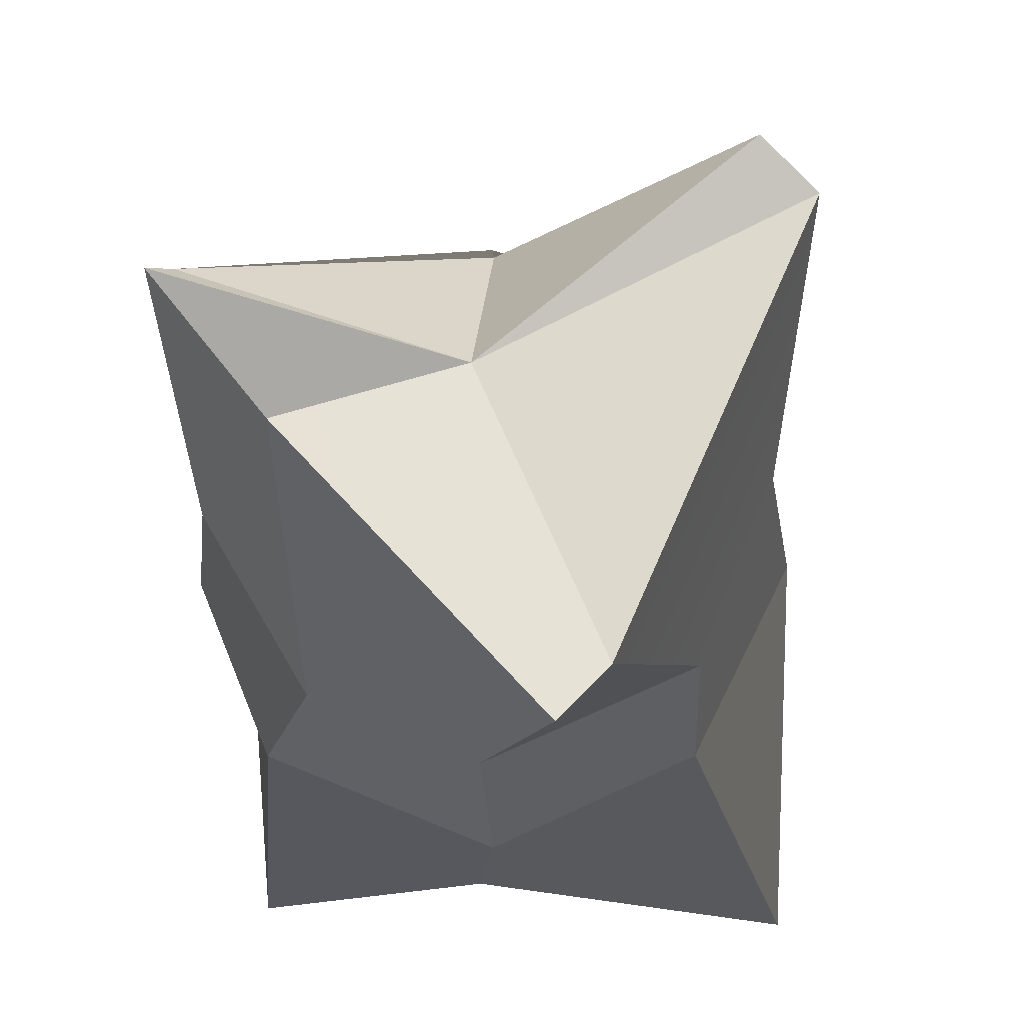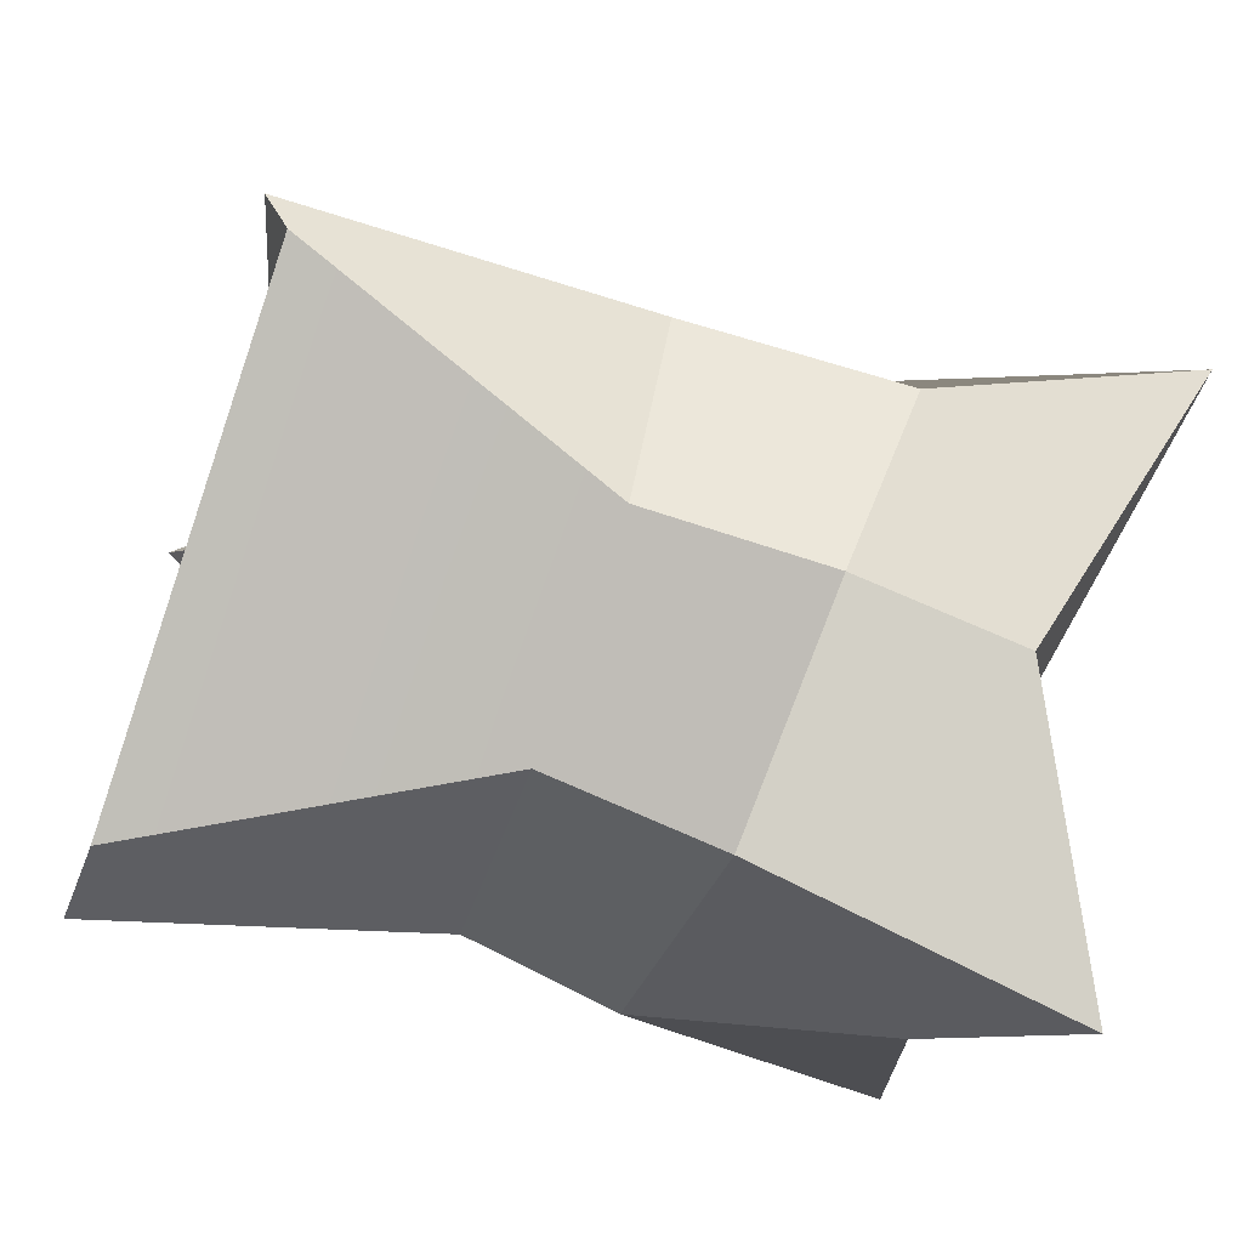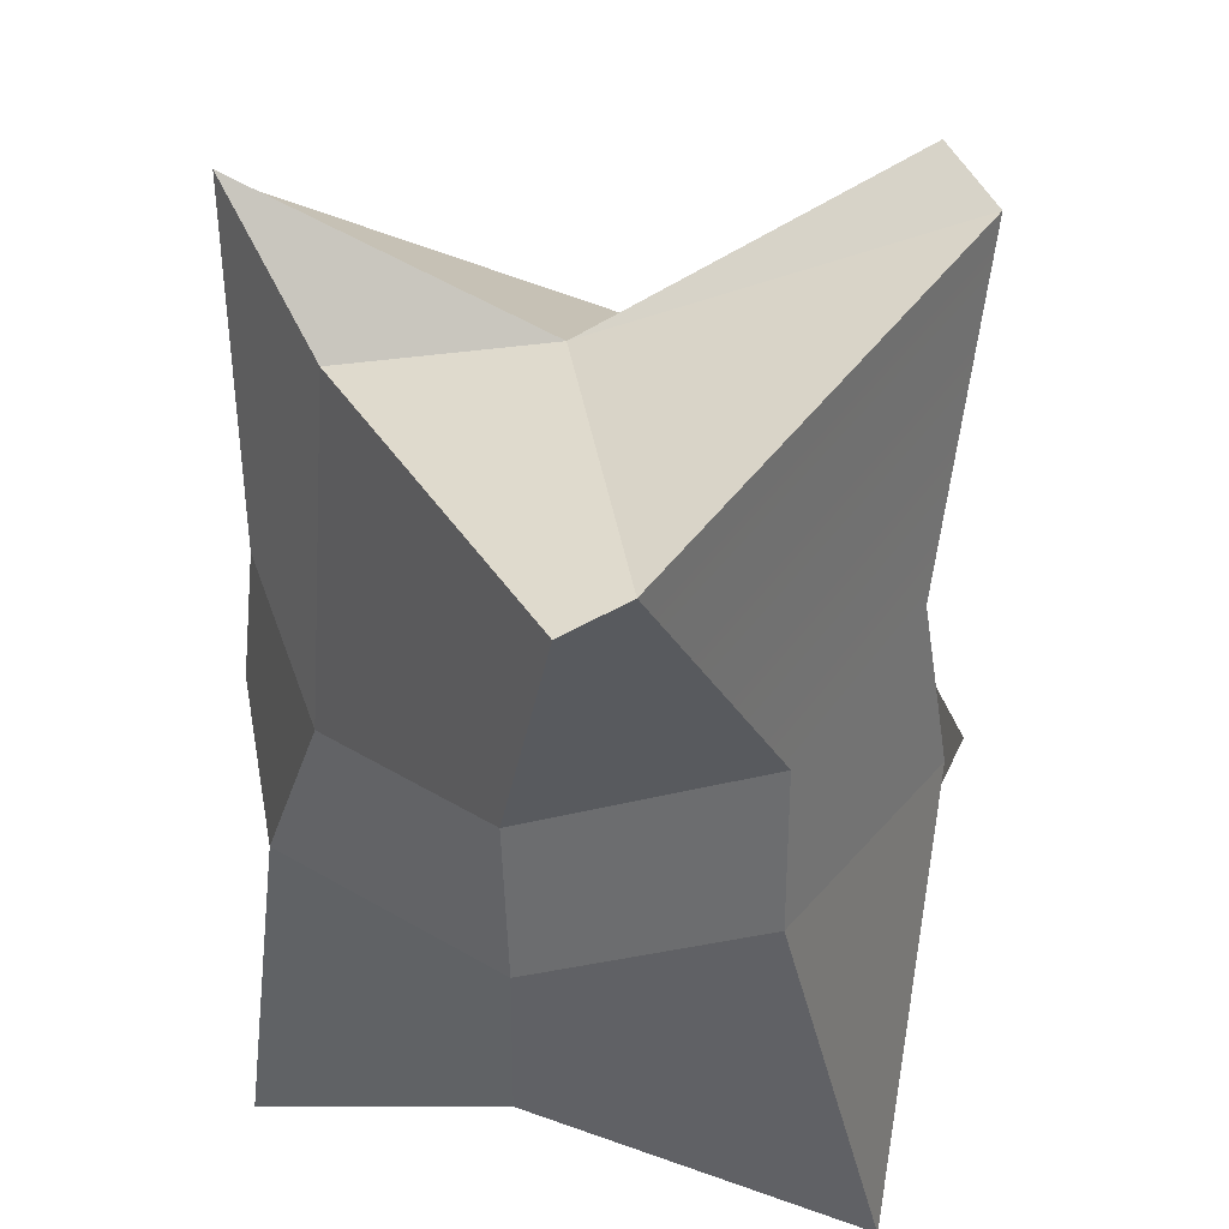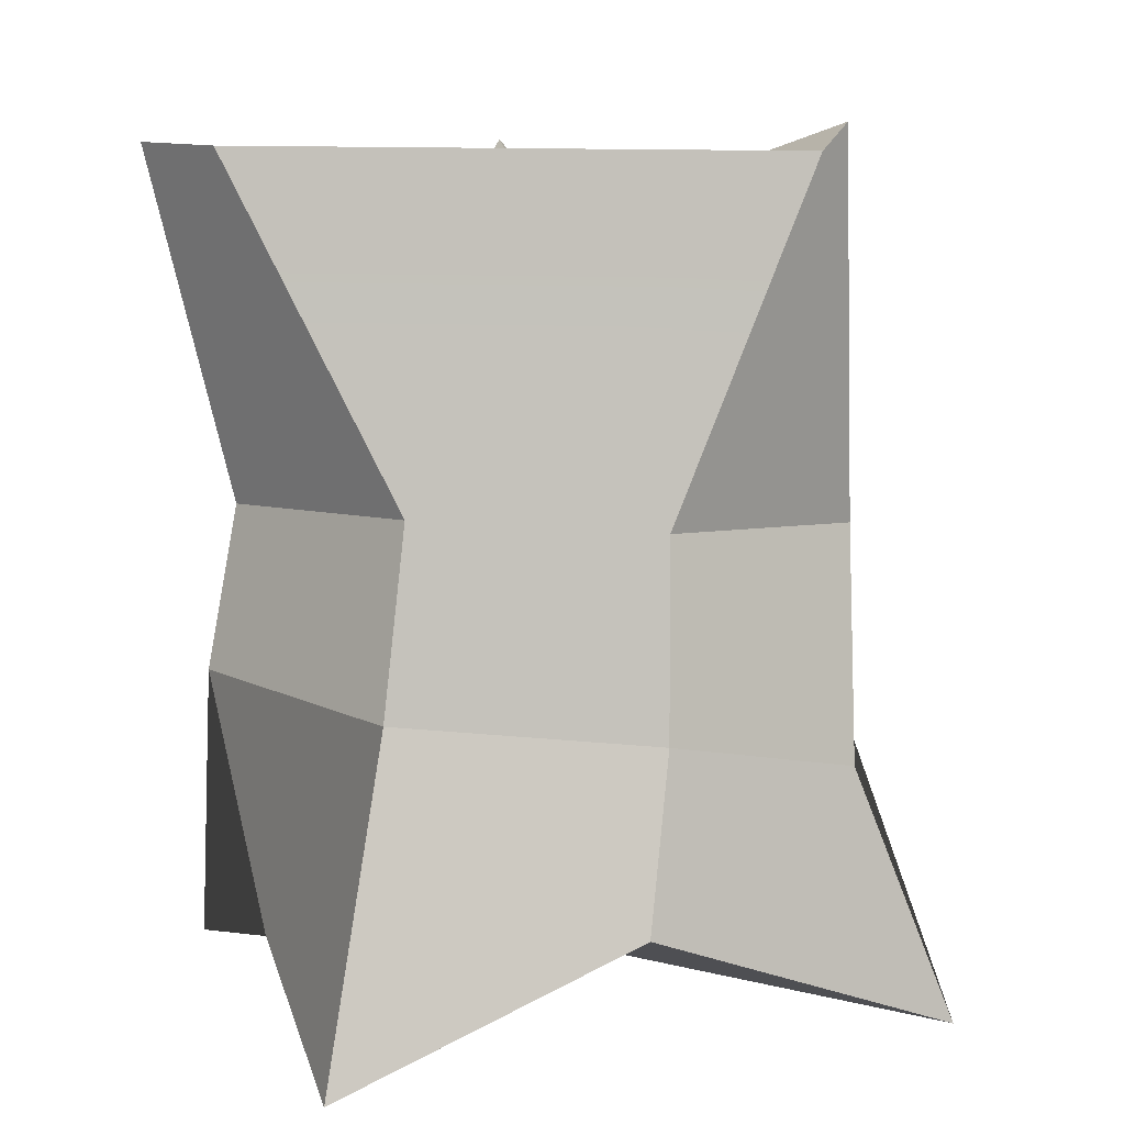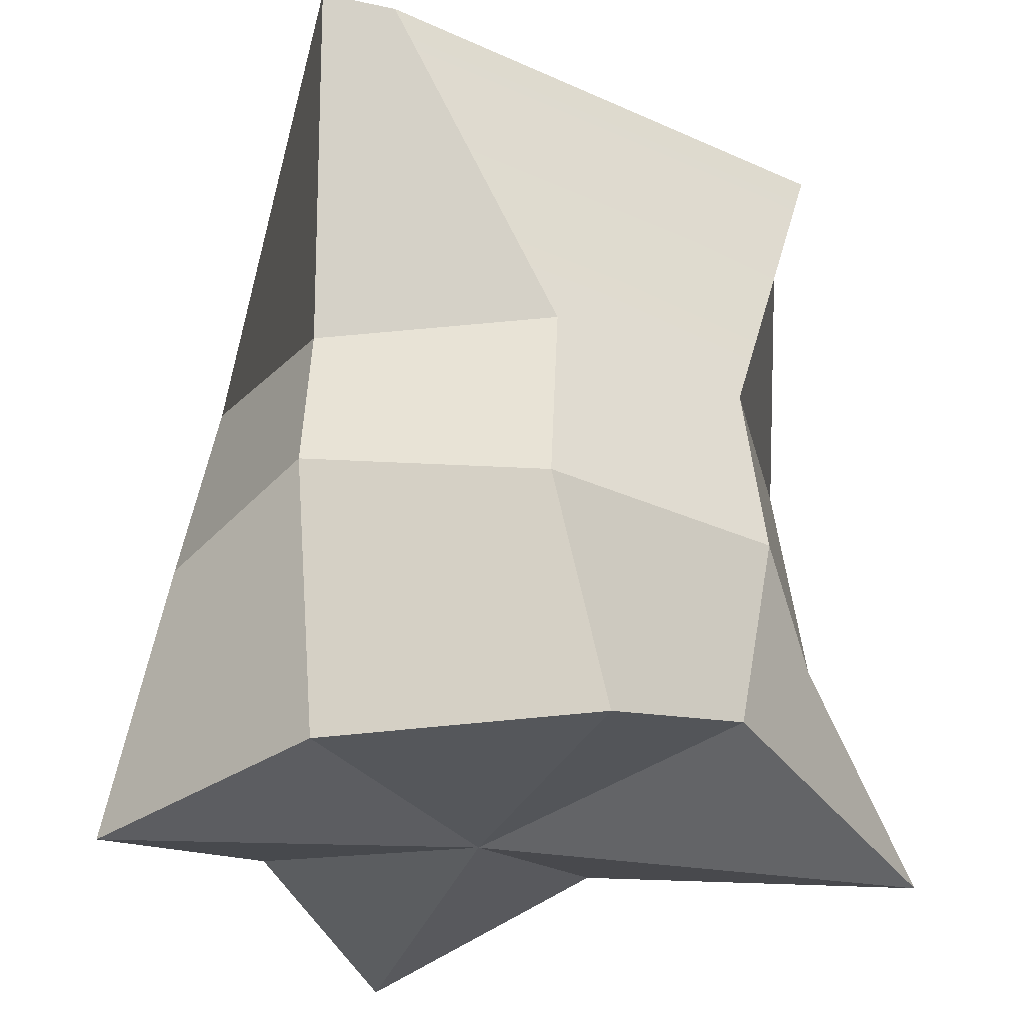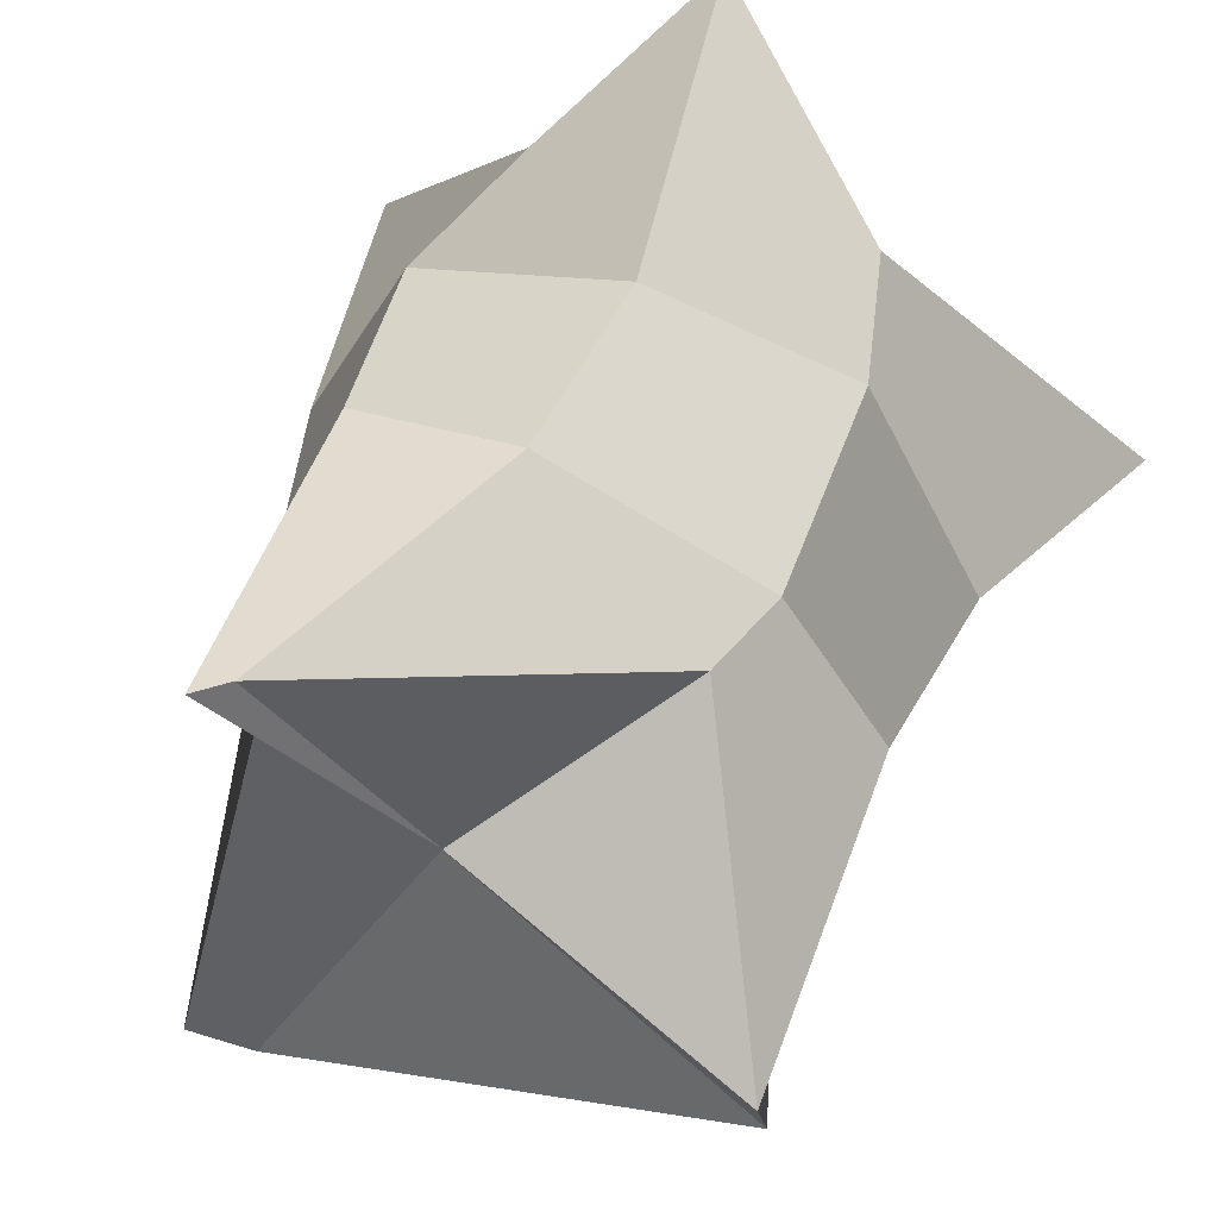
<metadata>
{"format":"obj","ext":"obj","renderer":"f3d","projection":"perspective","resolution":1024,"background":"white","views":[{"elev":62.6,"azim":132.5,"up":"+Y"},{"elev":-64.9,"azim":-108.8,"up":"+Z"},{"elev":46.2,"azim":143.8,"up":"+Y"},{"elev":7.4,"azim":-156.0,"up":"+Y"},{"elev":-27.9,"azim":165.4,"up":"+Y"},{"elev":51.9,"azim":-158.4,"up":"+Z"}]}
</metadata>
<code>
g tree_pogo_COL
v -0.02762 -0.224 -1.871
v 0.02236 1.008 -1.312
v -0.9576 0.956 -1.013
v -0.02762 -0.224 -1.871
v -0.8502 0.2202 -0.9206
v -1.794 -0.1433 -0.2739
v -1.393 0.7861 -0.2531
v -0.9085 0.92 0.8962
v -1.794 -0.1433 -0.2739
v -0.7179 0.1854 0.8072
v 0.04192 -0.1316 1.667
v -0.07292 1.039 1.215
v 0.8661 0.9513 0.8504
v 0.04192 -0.1316 1.667
v 0.7271 0.111 0.7631
v 1.516 -0.1813 -0.08971
v 1.272 1.059 0.01609
v 0.9386 1.103 -0.982
v 1.516 -0.1813 -0.08971
v 0.8188 0.03081 -0.7843
v 0.05314 1.736 1.023
v 0.5497 2.999 1.019
v 0.6657 3.119 1.039
v 0.6657 3.119 1.039
v 0.8148 1.619 0.7946
v -0.02762 -0.224 -1.871
v -0.0111 -0.05763 -0.05777
v 0.8188 0.03081 -0.7843
v -0.8502 0.2202 -0.9206
v -0.0111 -0.05763 -0.05777
v -0.02762 -0.224 -1.871
v -1.794 -0.1433 -0.2739
v -0.0111 -0.05763 -0.05777
v -0.8502 0.2202 -0.9206
v -0.7179 0.1854 0.8072
v -0.0111 -0.05763 -0.05777
v -1.794 -0.1433 -0.2739
v 0.04192 -0.1316 1.667
v -0.0111 -0.05763 -0.05777
v -0.7179 0.1854 0.8072
v 0.7271 0.111 0.7631
v -0.0111 -0.05763 -0.05777
v 0.04192 -0.1316 1.667
v 1.516 -0.1813 -0.08971
v -0.0111 -0.05763 -0.05777
v 0.7271 0.111 0.7631
v 0.8188 0.03081 -0.7843
v -0.0111 -0.05763 -0.05777
v 1.516 -0.1813 -0.08971
v 0.6771 3.065 -1.327
v -0.02151 2.745 0.004147
v -1.358 3.044 -0.5942
v -1.358 3.044 -0.5942
v -0.02151 2.745 0.004147
v -1.348 3.152 -0.2902
v -1.348 3.152 -0.2902
v -0.02151 2.745 0.004147
v -0.7506 2.071 0.5623
v -0.7506 2.071 0.5623
v -0.02151 2.745 0.004147
v 0.5497 2.999 1.019
v 0.5497 2.999 1.019
v -0.02151 2.745 0.004147
v 0.6657 3.119 1.039
v 0.6657 3.119 1.039
v -0.02151 2.745 0.004147
v 0.6644 2.68 0.4416
v 0.8188 0.03081 -0.7843
v 0.9386 1.103 -0.982
v 0.02236 1.008 -1.312
v -0.02762 -0.224 -1.871
v -0.8502 0.2202 -0.9206
v -0.9576 0.956 -1.013
v -1.393 0.7861 -0.2531
v -1.794 -0.1433 -0.2739
v -0.7179 0.1854 0.8072
v -0.9085 0.92 0.8962
v -0.07292 1.039 1.215
v 0.04192 -0.1316 1.667
v 0.7271 0.111 0.7631
v 0.8661 0.9513 0.8504
v 1.272 1.059 0.01609
v 1.516 -0.1813 -0.08971
v 0.9386 1.103 -0.982
v 0.8786 1.726 -0.8606
v -0.03018 1.744 -1.235
v 0.02236 1.008 -1.312
v 0.02236 1.008 -1.312
v -0.9074 1.699 -0.8898
v -0.9576 0.956 -1.013
v -0.03018 1.744 -1.235
v -1.358 3.044 -0.5942
v 0.6771 3.065 -1.327
v -0.9576 0.956 -1.013
v -0.9074 1.699 -0.8898
v -1.315 1.679 -0.1116
v -1.393 0.7861 -0.2531
v -1.393 0.7861 -0.2531
v -1.315 1.679 -0.1116
v -0.9047 1.794 0.717
v -0.9085 0.92 0.8962
v -0.9085 0.92 0.8962
v -0.9047 1.794 0.717
v 0.05314 1.736 1.023
v -0.07292 1.039 1.215
v -0.07292 1.039 1.215
v 0.05314 1.736 1.023
v 0.8148 1.619 0.7946
v 0.8661 0.9513 0.8504
v 0.8661 0.9513 0.8504
v 0.8148 1.619 0.7946
v 1.135 1.729 -0.1474
v 1.272 1.059 0.01609
v 1.272 1.059 0.01609
v 1.135 1.729 -0.1474
v 0.8786 1.726 -0.8606
v 0.9386 1.103 -0.982
v 0.8786 1.726 -0.8606
v 0.979 3.08 -1.329
v 0.6771 3.065 -1.327
v -0.03018 1.744 -1.235
v -0.9074 1.699 -0.8898
v -1.358 3.044 -0.5942
v -1.348 3.152 -0.2902
v -1.315 1.679 -0.1116
v -1.315 1.679 -0.1116
v -1.348 3.152 -0.2902
v -0.7506 2.071 0.5623
v -0.9047 1.794 0.717
v -0.9047 1.794 0.717
v -0.7506 2.071 0.5623
v 0.5497 2.999 1.019
v 0.05314 1.736 1.023
v 0.8148 1.619 0.7946
v 0.6657 3.119 1.039
v 0.6644 2.68 0.4416
v 1.135 1.729 -0.1474
v 1.135 1.729 -0.1474
v 0.6644 2.68 0.4416
v 0.979 3.08 -1.329
v 0.8786 1.726 -0.8606
v 0.979 3.08 -1.329
v -0.02151 2.745 0.004147
v 0.6771 3.065 -1.327
v 0.6644 2.68 0.4416
g tree_pogo_COL_0
f 3 2 1
f 5 3 4
f 8 7 6
f 10 8 9
f 13 12 11
f 15 13 14
f 18 17 16
f 20 18 19
f 23 22 21
f 25 24 21
f 28 27 26
f 31 30 29
f 34 33 32
f 37 36 35
f 40 39 38
f 43 42 41
f 46 45 44
f 49 48 47
f 52 51 50
f 55 54 53
f 58 57 56
f 61 60 59
f 64 63 62
f 67 66 65
f 70 69 68
f 71 70 68
f 74 73 72
f 75 74 72
f 78 77 76
f 79 78 76
f 82 81 80
f 83 82 80
f 86 85 84
f 87 86 84
f 90 89 88
f 89 91 88
f 89 92 91
f 92 93 91
f 96 95 94
f 97 96 94
f 100 99 98
f 101 100 98
f 104 103 102
f 105 104 102
f 108 107 106
f 109 108 106
f 112 111 110
f 113 112 110
f 116 115 114
f 117 116 114
f 120 119 118
f 121 120 118
f 124 123 122
f 125 124 122
f 128 127 126
f 129 128 126
f 132 131 130
f 133 132 130
f 136 135 134
f 137 136 134
f 140 139 138
f 141 140 138
f 144 143 142
f 142 143 145

</code>
